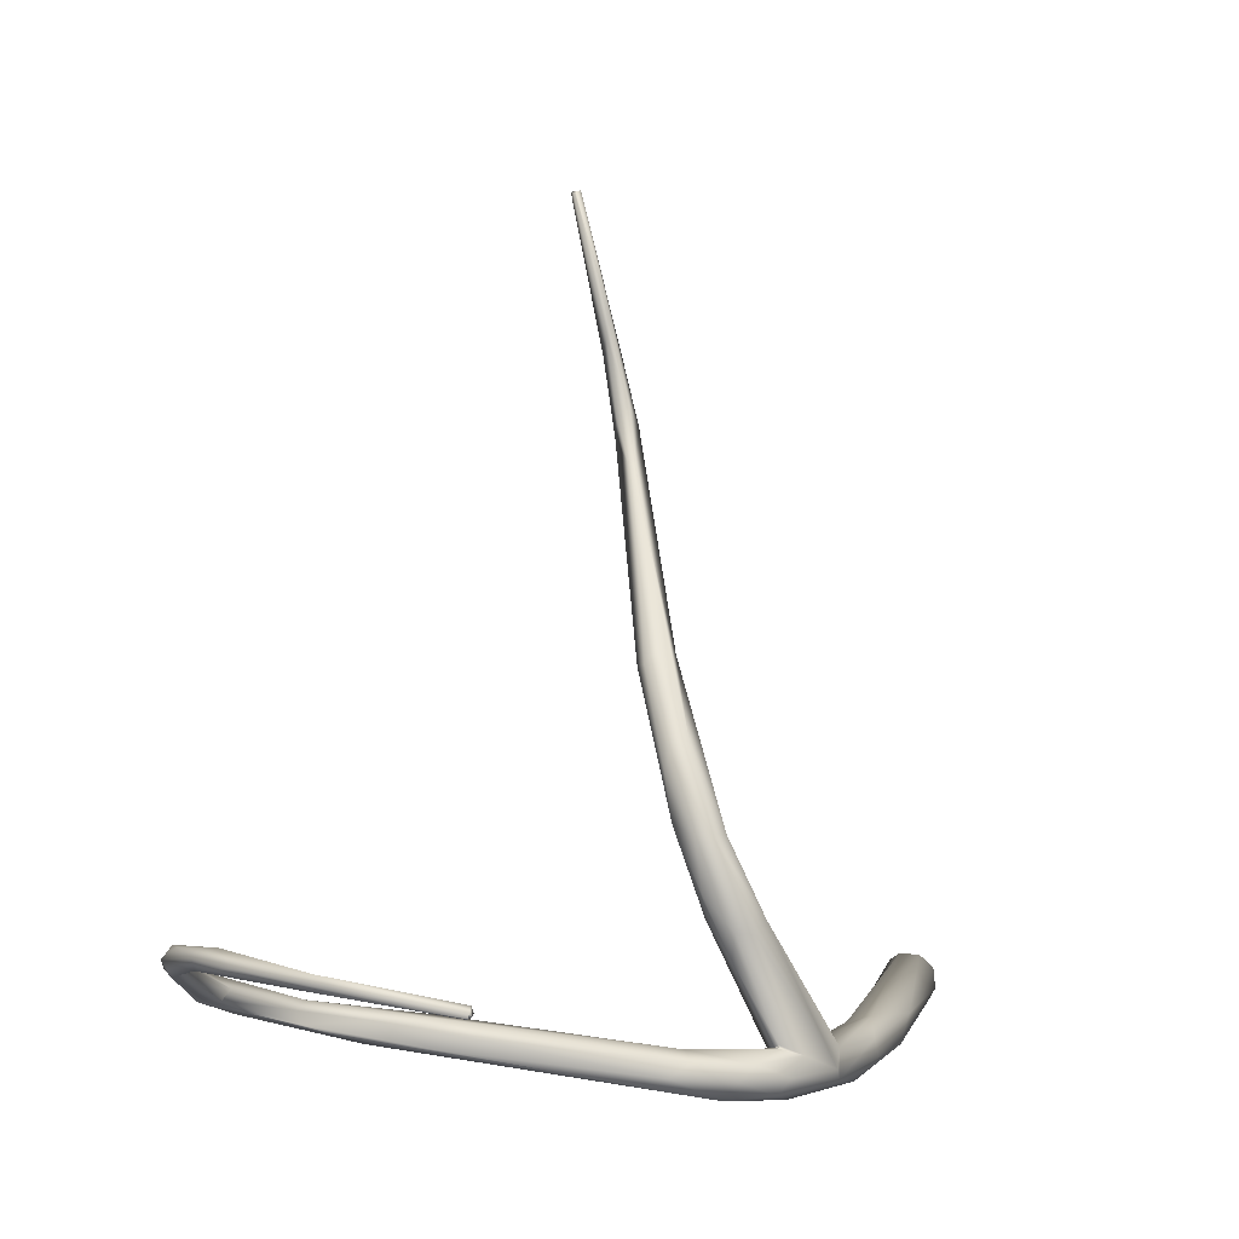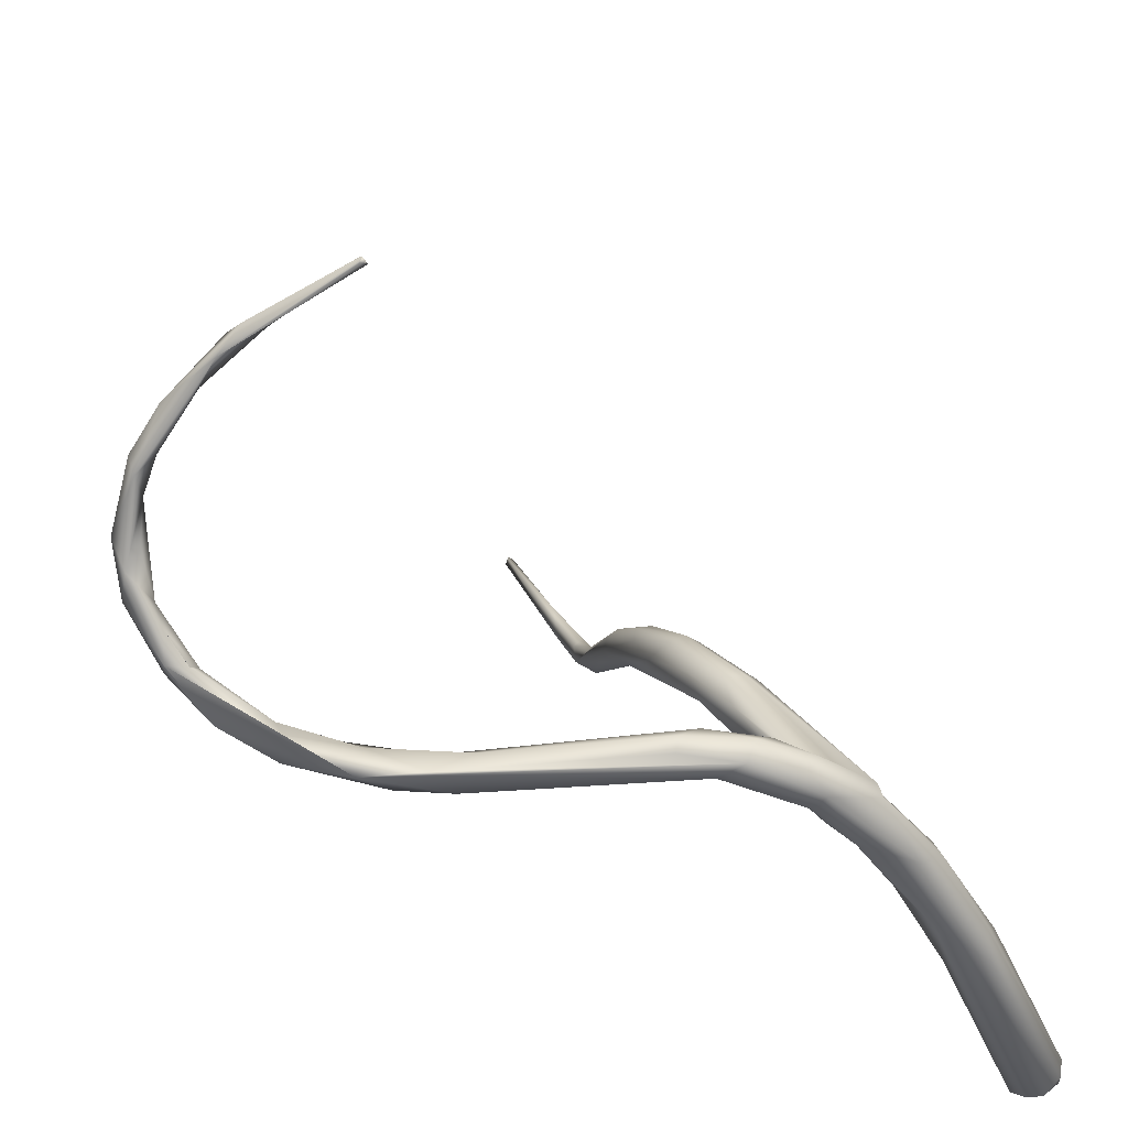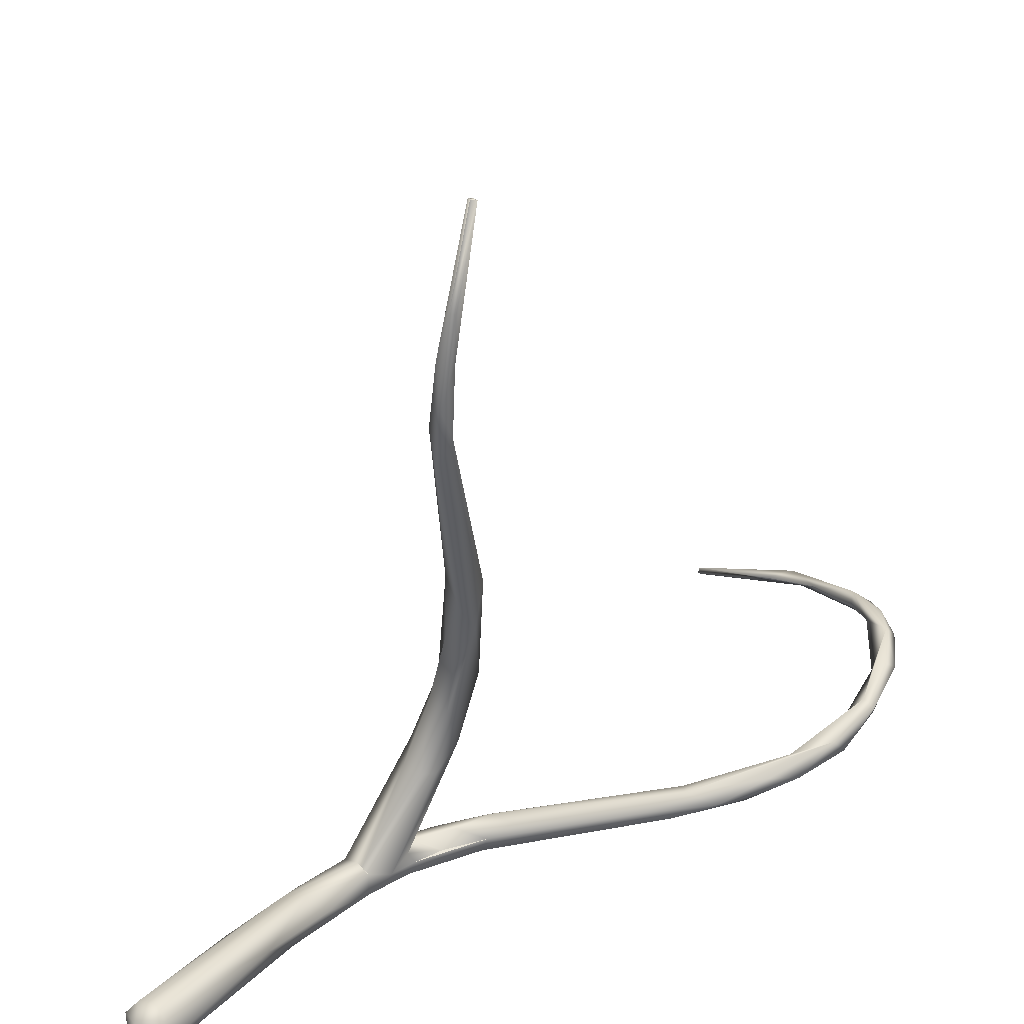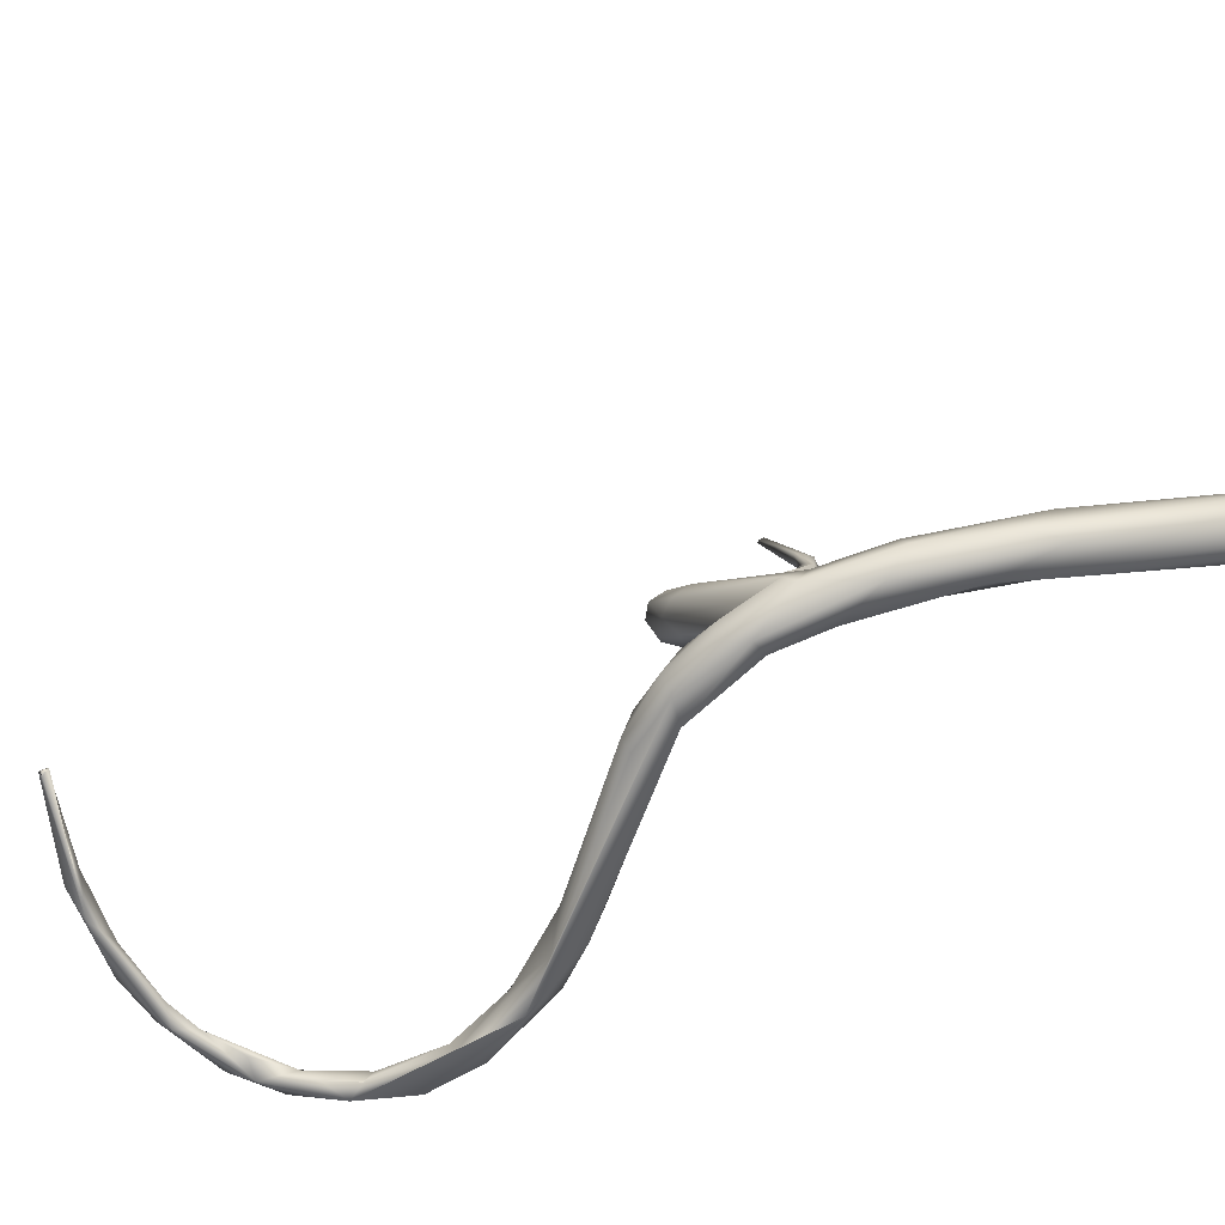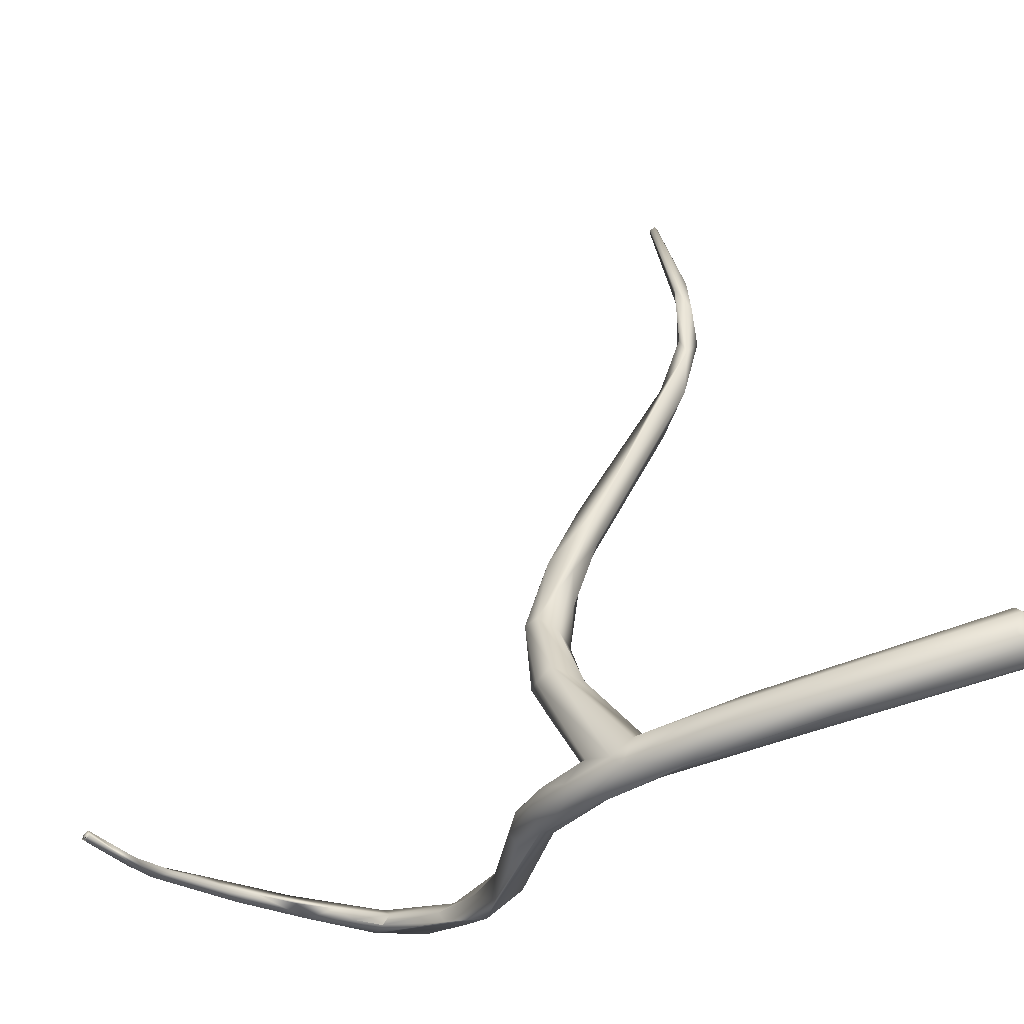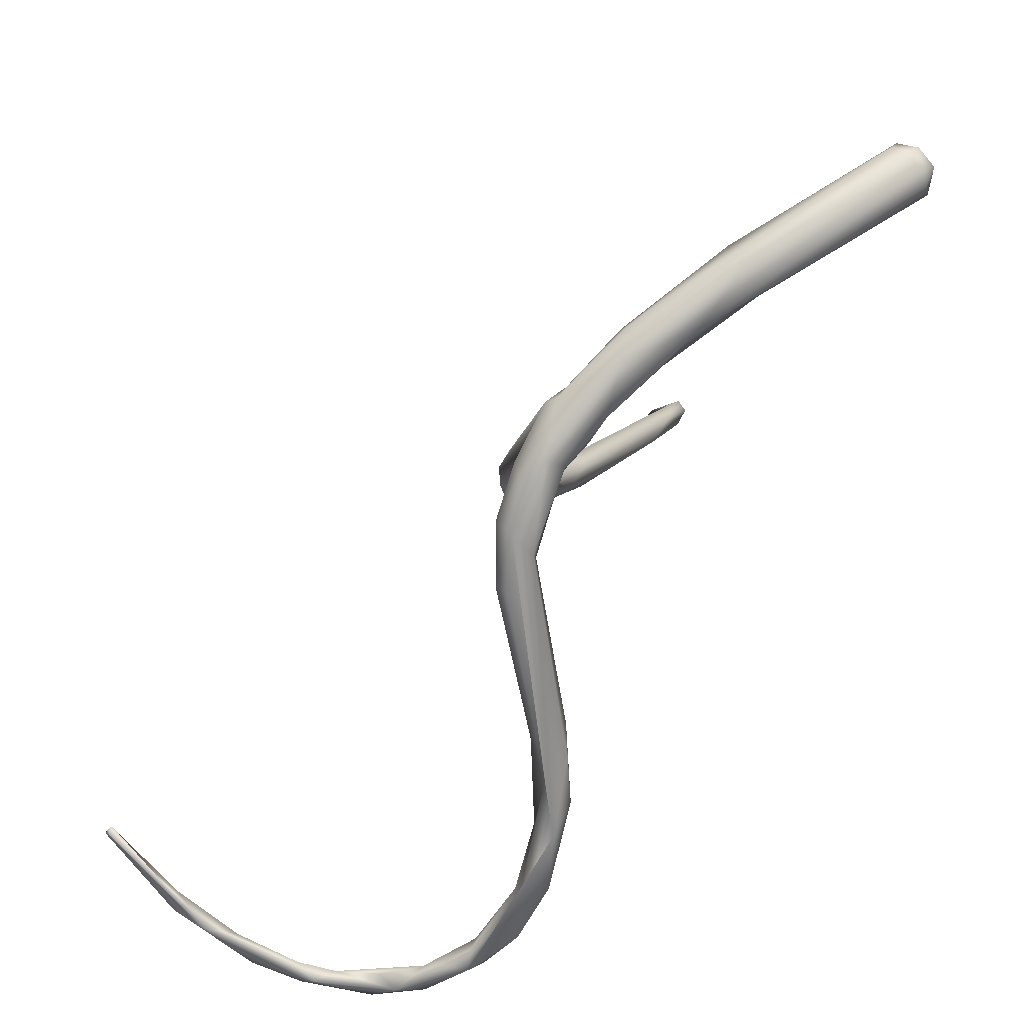
<metadata>
{"format":"obj","ext":"obj","renderer":"f3d","projection":"perspective","resolution":1024,"background":"white","views":[{"elev":-5.3,"azim":167.6,"up":"+Z"},{"elev":22.7,"azim":172.5,"up":"+Y"},{"elev":-60.6,"azim":5.4,"up":"+Y"},{"elev":-70.1,"azim":-114.7,"up":"+Z"},{"elev":-33.3,"azim":-103.1,"up":"+Z"},{"elev":-74.5,"azim":-86.2,"up":"+Z"}]}
</metadata>
<code>
o grp1.002
v 143.8 -82.07 771.5
v 143.8 -80.81 770.1
v 146.5 -76.8 772.6
v 146.2 -74.28 772.1
v 145.5 -77.31 773.5
v 147.1 -72.04 773.3
v 146.2 -72.46 774.4
v 146.1 -68.84 774.2
v 143.7 -78.45 771.3
v 144.2 -76.86 772.5
v 145 -72.99 773
v 144.6 -69.08 773.4
v 145.1 -67.17 772.6
v 145.5 -65.98 773.6
v 142.9 -81.35 772.2
v 140.5 -85.29 769.1
v 141.9 -81.14 770.3
v 141.2 -81.62 771.1
v 142 -81.05 770.2
v 143.1 -61.96 772.9
v 143.7 -64.61 774.2
v 139.5 -85.95 770.6
v 143.5 -65.86 773.2
v 130.5 -88.88 766.7
v 139.1 -58.34 771.5
v 135.2 -86.7 770.1
v 135.7 -85.89 768.3
v 135.8 -88.24 768.4
v 136.1 -85.36 769.3
v 140.3 -60.96 772.8
v 138.3 -56.95 772.6
v 137.1 -55.89 771.6
v 133 -89.16 769.2
v 129.9 -87.37 768.5
v 135.5 -56.39 771.7
v 124.8 -89.88 768.8
v 127.9 -90.54 767.6
v 128.9 -51.11 769.8
v 125.4 -88.51 766.3
v 128.7 -51.53 770.7
v 124.7 -88.33 768.6
v 123.4 -90.52 766.4
v 129.1 -51.44 769.7
v 128.9 -51.1 770.2
v 121.8 -87.59 767
v 120.8 -90.58 767.4
v 128.5 -51.66 770.1
v 128.7 -51.49 769.9
v 128.7 -51.26 770
v 128.7 -51.48 769.9
v 104.9 -88.87 763.2
v 105.6 -89.05 764.6
v 106 -87.11 766.1
v 102.9 -87.27 762.1
v 108.3 -88.65 766
v 105.8 -85.78 765.2
v 107.6 -85.66 764
v 112 -102.1 836.1
v 111.8 -101.4 835.9
v 111.4 -102 836.1
v 111.4 -102 836.1
v 111.2 -101.7 836.2
v 108.8 -104 827.4
v 111.6 -101.4 836
v 111.7 -101.4 836
v 108.6 -102.7 826.5
v 108.8 -103.9 822.7
v 107.9 -86.58 763
v 108 -102.4 817.1
v 107.9 -103.4 815.8
v 108.7 -103 824.1
v 109.4 -104 827.2
v 108.3 -93.28 796
v 107.3 -100.6 807.1
v 107 -100.4 812.3
v 107.3 -104.4 818.7
v 107 -102.5 818.7
v 107.3 -104 823.2
v 108 -92.18 796.2
v 107.1 -92.19 790.4
v 107 -92.04 797.3
v 105.9 -93.52 793.4
v 106.1 -102.5 811.9
v 106 -102.9 816.7
v 102.6 -88.55 765.8
v 106.6 -88.52 783.3
v 107.2 -88.69 787.4
v 106.7 -88.6 789.6
v 97 -90.31 762
v 103.9 -88.81 776.1
v 103.4 -90.15 780.3
v 105.3 -86.61 782.4
v 104.4 -90.72 785.1
v 105.3 -88.72 790.1
v 104.2 -90.74 789.1
v 105.1 -93.66 797
v 102 -86.06 763.6
v 104.5 -87.16 777.8
v 102.7 -87.02 782.6
v 101.2 -90.27 764.6
v 102.1 -87.71 772.8
v 101.7 -90.6 773.8
v 102.2 -86.35 775
v 103.9 -86.21 782.4
v 101.7 -88.7 781
v 98.36 -88.11 762.5
v 100.5 -86.75 764.9
v 98.61 -91.57 764.4
v 100.2 -90.98 774
v 100.6 -86.36 774.9
v 97.88 -91.85 763.2
v 98 -89.33 766
v 98.29 -90.19 766.1
v 98.47 -90.12 774.3
v 99.39 -87.38 776
v 98.06 -91.65 765.5
v 98.29 -90.19 766.1
v 95.84 -89.29 765.5
v 97.35 -87.86 763.8
v 98.15 -89.72 766.1
v 96.49 -93.81 764.8
v 97.88 -89.45 766.3
v 97.88 -89.47 766.3
v 98.16 -89.72 766.1
v 98 -89.36 766
v 94.44 -94.86 765.8
v 93.91 -94.4 766.4
v 93.35 -93.93 766.7
v 92.81 -90.58 764.3
v 89.67 -96.67 763
v 94.28 -95.32 763.8
v 92.1 -92.3 765.9
v 92.43 -91.41 763.4
v 87.67 -103.2 764.5
v 90.85 -99.97 765.6
v 89.21 -100.1 767.7
v 87.03 -100.3 768.1
v 87.39 -97.28 764.9
v 87.82 -96.91 766.4
v 86.21 -107.8 767.7
v 83.05 -106.9 765.2
v 78.27 -120.4 773
v 83.42 -104 765.6
v 82.06 -105.7 768.2
v 79.42 -121.8 770.1
v 78.55 -121.5 768.7
v 77.23 -122.4 770.1
v 78.35 -122.2 771.1
v 78.92 -121.2 772.4
v 75.73 -119.9 768.8
v 75.42 -119 769.9
v 77.23 -121.2 768.3
v 76.5 -121.7 772
v 75.57 -121.2 769.8
v 76.67 -119.6 772.8
v 75.38 -119.7 771.7
f 2 3 1
f 3 2 4
f 13 6 4
f 5 1 3
f 3 4 6
f 7 3 6
f 6 8 7
f 5 3 7
f 2 1 16
f 9 10 4
f 11 4 10
f 4 12 13
f 6 13 14
f 15 1 5
f 11 10 12
f 12 4 11
f 14 8 6
f 7 15 5
f 10 15 7
f 7 12 10
f 9 4 2
f 17 9 2
f 18 9 19
f 18 10 9
f 12 21 23
f 7 8 21
f 8 14 21
f 12 7 21
f 1 22 16
f 1 15 22
f 17 18 19
f 12 23 13
f 13 20 14
f 10 18 15
f 16 24 2
f 25 20 13
f 26 15 18
f 24 27 2
f 22 28 16
f 2 27 17
f 17 27 29
f 23 25 13
f 15 26 22
f 18 29 26
f 17 29 18
f 21 14 20
f 21 20 31
f 16 28 24
f 23 30 25
f 32 20 25
f 20 32 31
f 23 21 30
f 30 21 31
f 25 30 35
f 22 33 28
f 27 34 29
f 36 22 26
f 33 22 36
f 37 24 28
f 32 25 38
f 28 33 37
f 26 29 34
f 31 35 30
f 27 24 39
f 27 39 34
f 40 35 31
f 37 33 36
f 34 41 26
f 42 24 37
f 38 25 43
f 41 36 26
f 44 31 32
f 25 35 40
f 34 39 45
f 40 31 44
f 44 32 38
f 47 43 25
f 47 48 43
f 40 47 25
f 37 46 42
f 41 34 45
f 36 46 37
f 48 49 43
f 49 44 43
f 48 47 50
f 50 47 49
f 49 47 44
f 47 40 44
f 51 24 42
f 41 53 36
f 54 39 24
f 52 42 46
f 51 42 52
f 46 36 55
f 41 56 53
f 45 56 41
f 45 39 57
f 55 52 46
f 55 36 53
f 61 58 62
f 63 72 58
f 58 60 63
f 58 59 62
f 65 62 59
f 66 59 71
f 65 64 62
f 66 64 59
f 54 24 51
f 72 67 58
f 67 59 58
f 71 59 67
f 66 62 64
f 63 61 62
f 68 57 39
f 56 45 57
f 69 71 67
f 67 72 76
f 76 72 63
f 63 62 78
f 73 70 74
f 73 79 70
f 75 69 70
f 67 76 70
f 70 69 67
f 77 71 69
f 63 78 76
f 77 66 71
f 62 66 78
f 68 39 54
f 86 73 80
f 80 73 74
f 80 74 82
f 75 79 81
f 75 70 79
f 74 70 83
f 83 70 76
f 84 77 75
f 84 83 76
f 75 77 69
f 78 84 76
f 66 77 84
f 66 84 78
f 55 85 52
f 87 73 86
f 87 88 79
f 79 73 87
f 81 79 88
f 82 83 96
f 84 75 96
f 83 82 74
f 96 83 84
f 89 54 51
f 85 55 53
f 86 80 90
f 91 90 80
f 86 92 87
f 87 92 88
f 104 88 92
f 80 82 93
f 104 94 88
f 96 95 82
f 94 81 88
f 94 75 81
f 75 94 96
f 97 56 57
f 86 90 98
f 98 92 86
f 93 91 80
f 95 93 82
f 99 95 96
f 96 94 99
f 54 57 68
f 54 97 57
f 52 85 100
f 98 103 92
f 102 90 91
f 92 103 104
f 105 91 93
f 95 105 93
f 104 99 94
f 97 54 106
f 97 107 56
f 52 108 51
f 107 53 56
f 90 101 98
f 101 103 98
f 103 110 104
f 102 91 109
f 99 105 95
f 108 111 51
f 51 111 89
f 85 53 112
f 113 101 116
f 116 101 90
f 114 109 105
f 109 91 105
f 104 110 115
f 104 115 99
f 100 85 117
f 105 99 114
f 119 97 106
f 97 119 107
f 108 100 116
f 116 100 117
f 117 85 112
f 112 53 107
f 121 116 90
f 120 101 113
f 120 122 101
f 90 102 121
f 122 103 101
f 122 118 103
f 118 110 103
f 99 115 114
f 89 106 54
f 111 108 121
f 116 121 108
f 119 118 107
f 112 107 118
f 123 124 125
f 121 126 131
f 126 102 109
f 102 126 121
f 127 109 114
f 115 110 129
f 89 111 131
f 111 121 131
f 118 119 129
f 118 122 112
f 126 109 127
f 118 129 110
f 106 89 133
f 89 131 130
f 133 119 106
f 114 128 127
f 131 135 134
f 133 129 119
f 126 135 131
f 136 135 126
f 115 132 128
f 136 126 128
f 115 128 114
f 130 133 89
f 132 129 133
f 115 129 132
f 137 128 132
f 130 131 134
f 138 133 130
f 132 133 139
f 136 128 137
f 134 141 130
f 138 139 133
f 134 135 140
f 132 139 137
f 140 135 136
f 140 136 142
f 143 138 130
f 130 141 143
f 152 141 134
f 142 136 137
f 138 144 139
f 143 144 138
f 137 139 144
f 155 137 144
f 140 145 134
f 149 145 140
f 146 134 145
f 146 152 134
f 147 145 148
f 146 145 147
f 155 142 137
f 149 148 145
f 149 140 142
f 143 141 150
f 151 143 150
f 143 151 144
f 152 146 147
f 156 155 144
f 148 153 147
f 149 142 153
f 153 148 149
f 154 150 152
f 152 150 141
f 147 154 152
f 147 153 154
f 155 153 142
f 156 153 155
f 150 154 151
f 154 156 151
f 151 156 144
f 154 153 156

</code>
